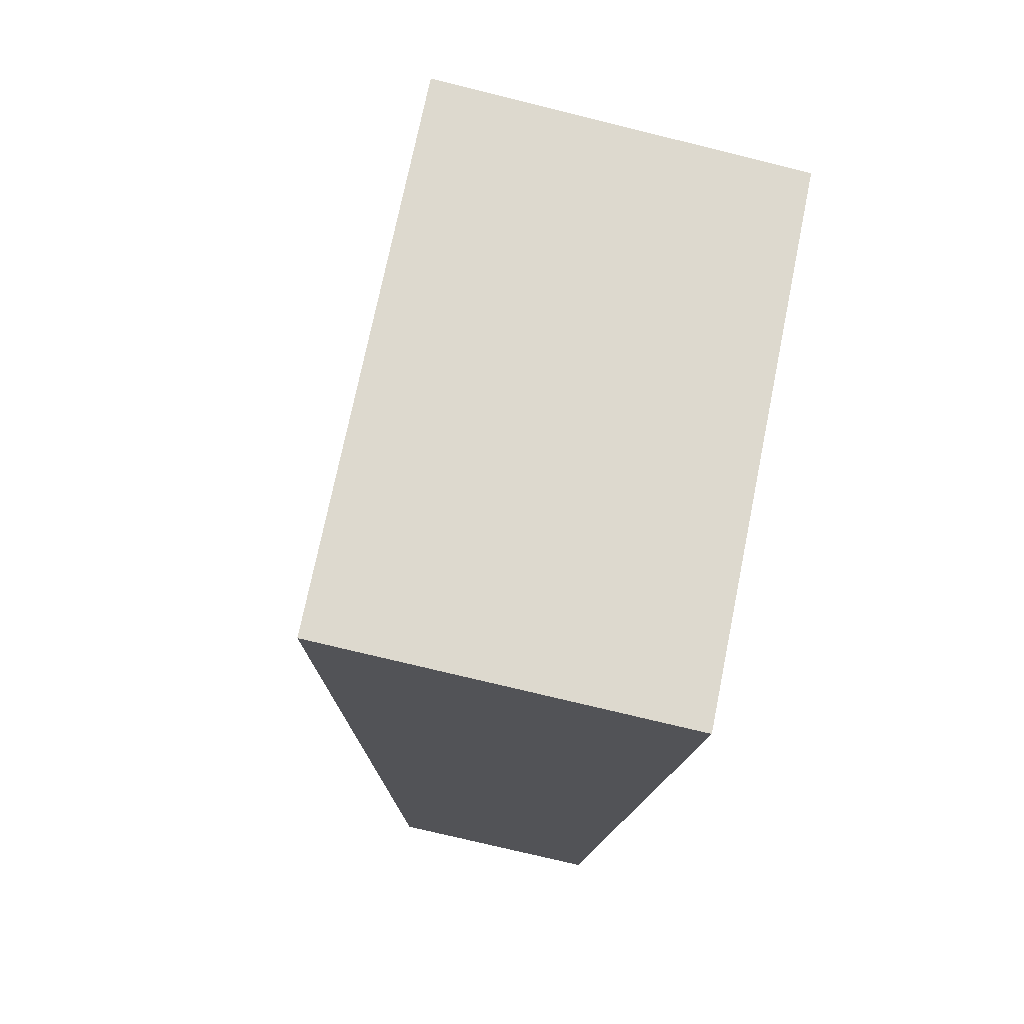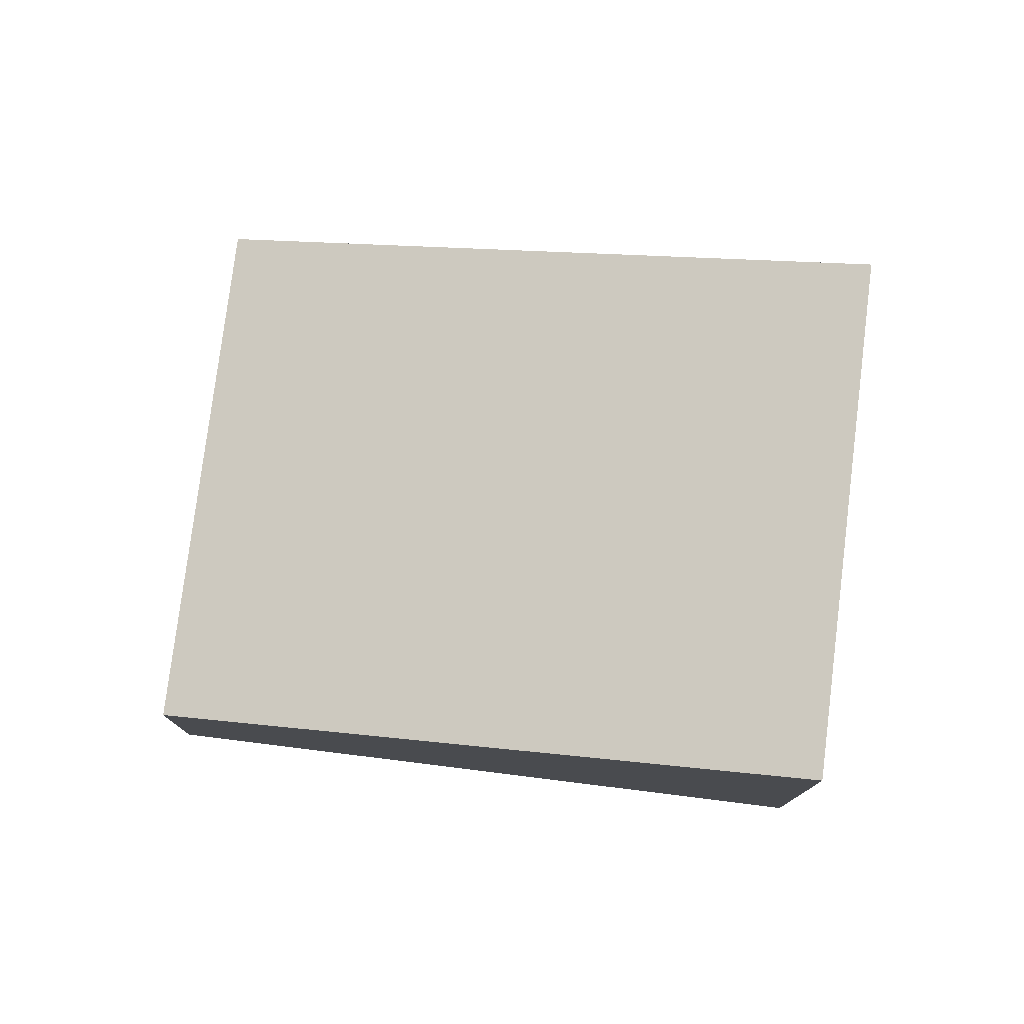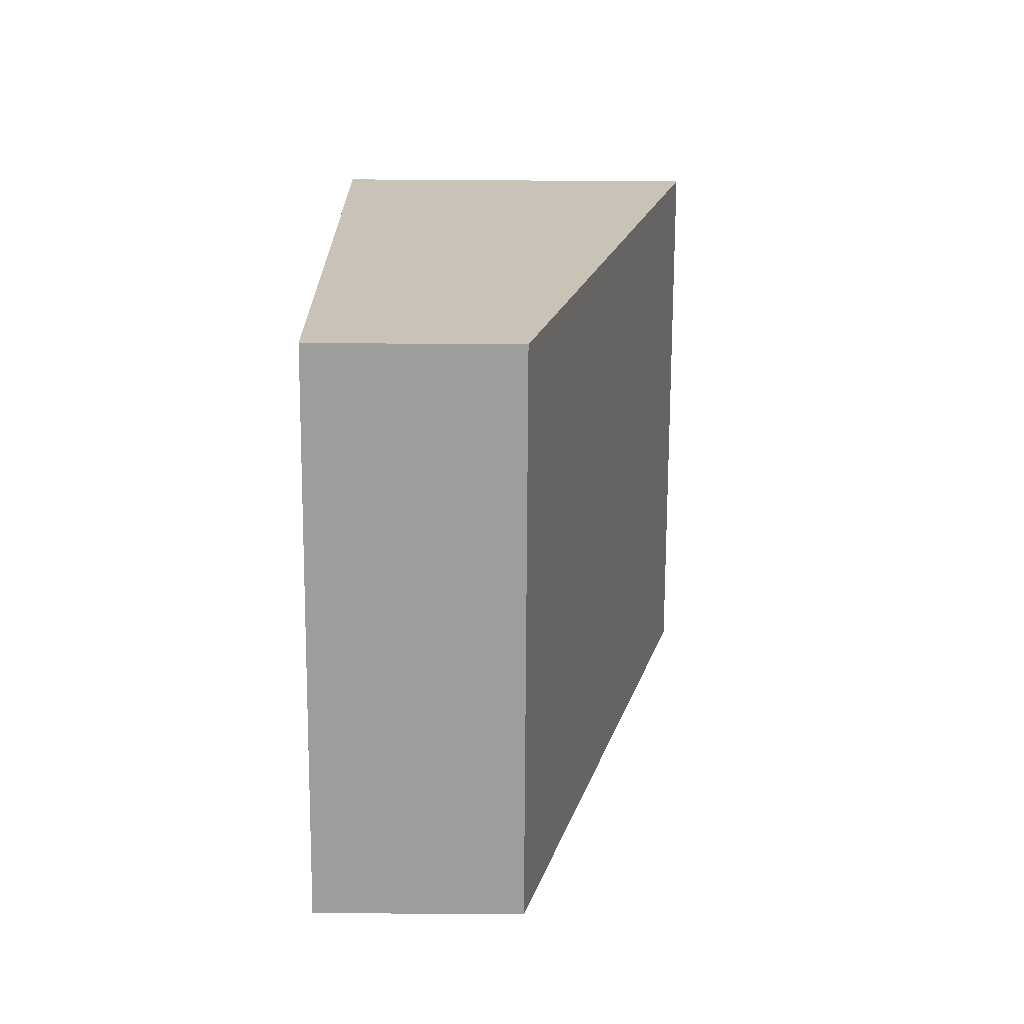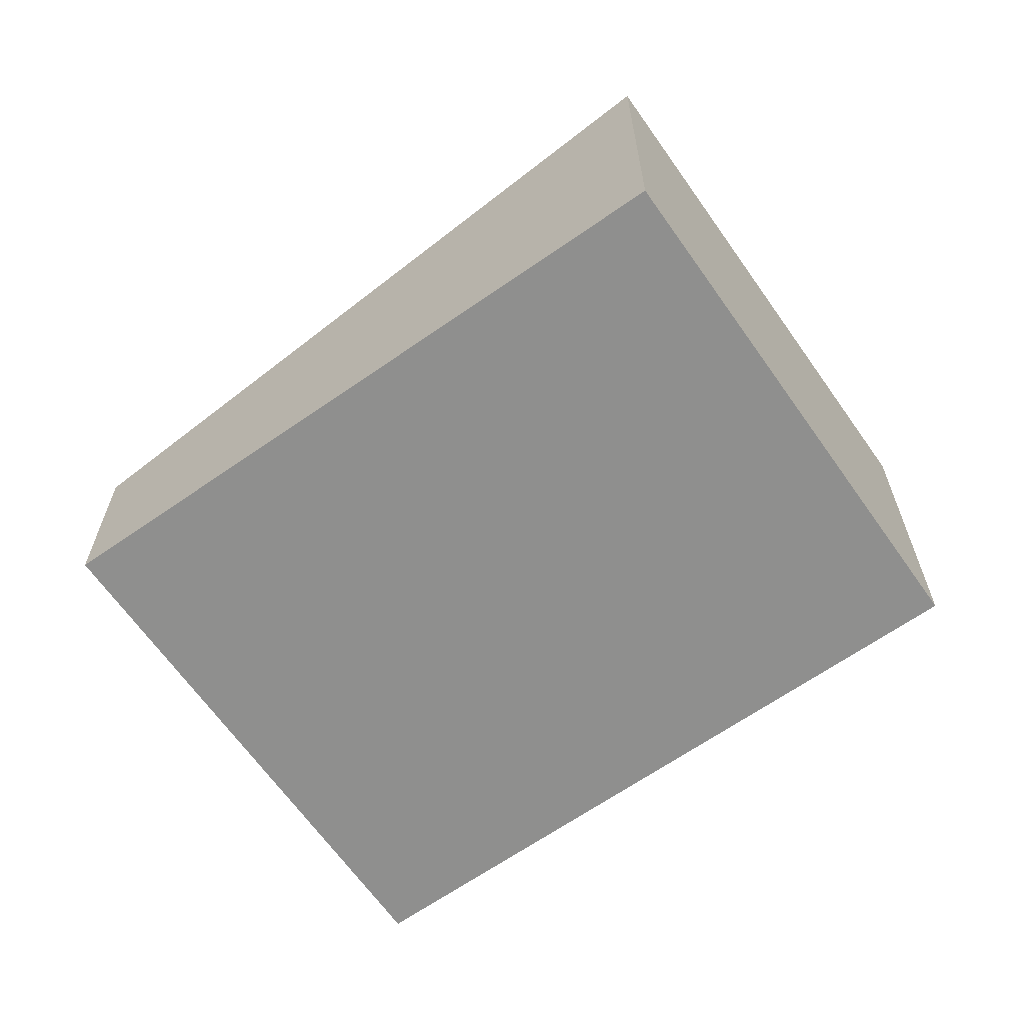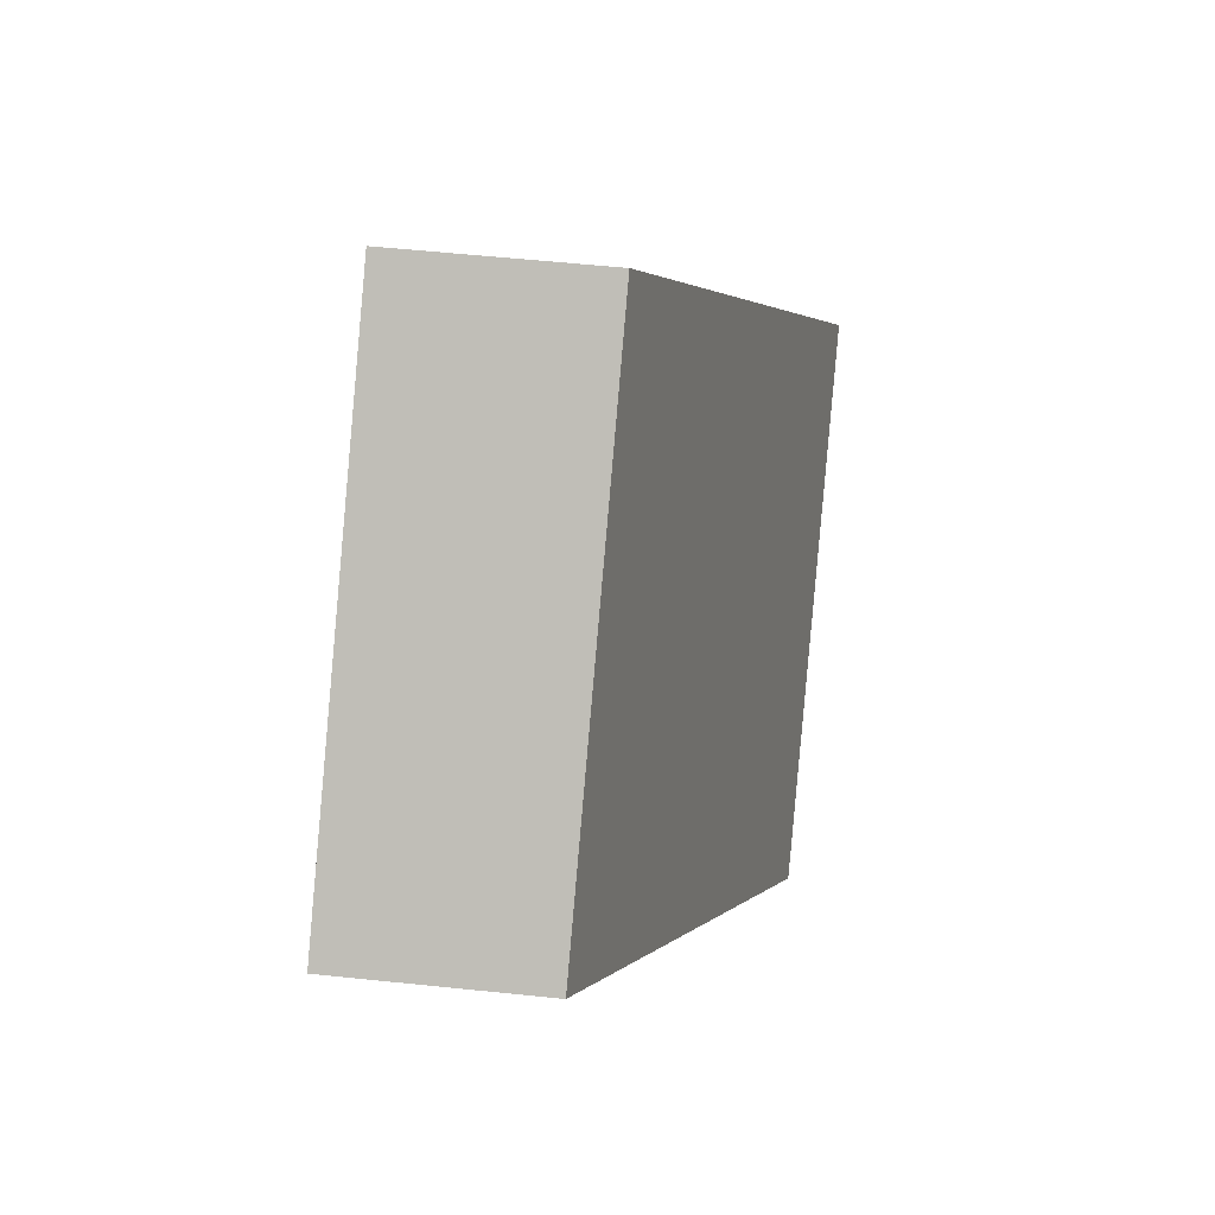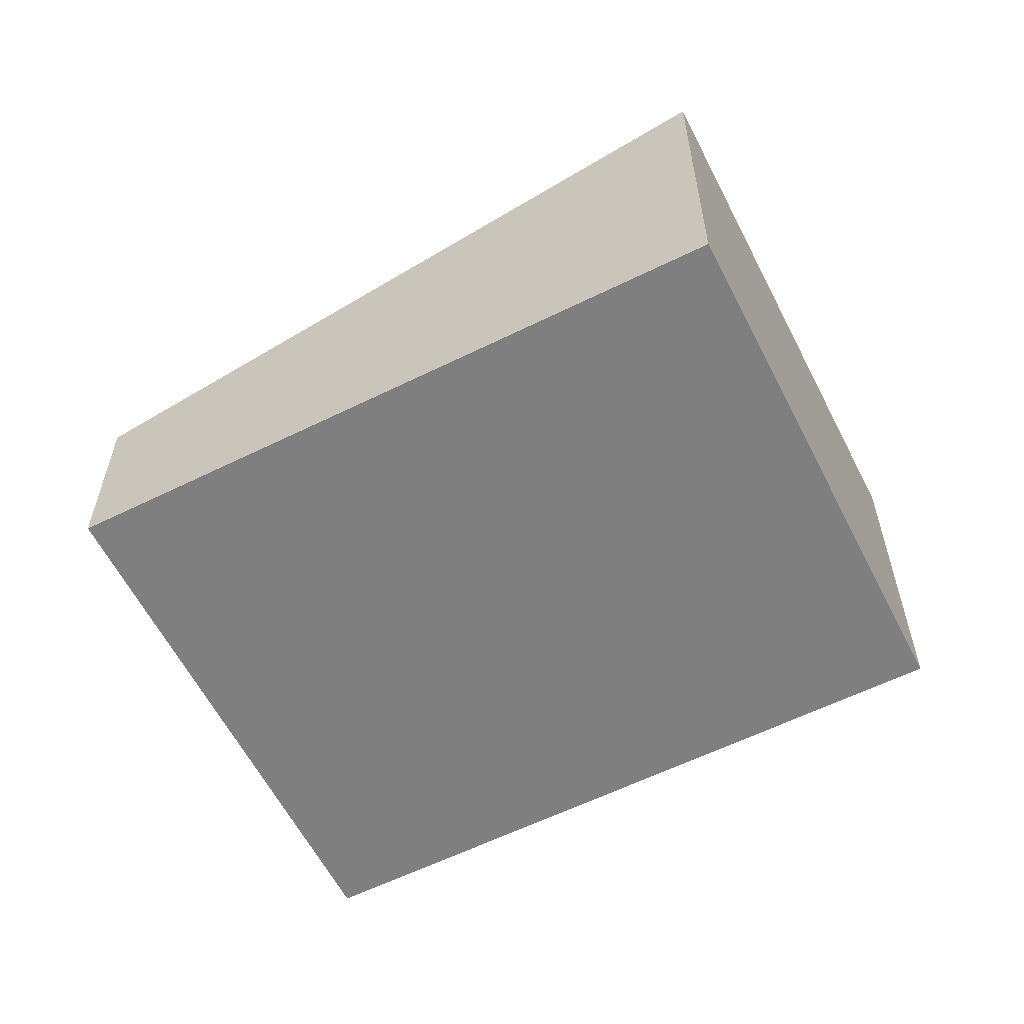
<metadata>
{"format":"obj","ext":"obj","renderer":"f3d","projection":"perspective","resolution":1024,"background":"white","views":[{"elev":-73.1,"azim":-103.9,"up":"+Z"},{"elev":78.1,"azim":132.4,"up":"+Y"},{"elev":74.0,"azim":90.4,"up":"+Z"},{"elev":-65.2,"azim":160.4,"up":"+Y"},{"elev":58.2,"azim":96.1,"up":"+Z"},{"elev":-59.8,"azim":152.2,"up":"+Y"}]}
</metadata>
<code>
v  0 2.727 1.67e-16
v  6.354 1.468 1.886
v  3.34 2.727 -2.367
v  3.013 1.468 4.253
v  3.34 1.449e-16 -2.367
v  6.354 -1.155e-16 1.886
v  0 0 0
v  3.013 -2.604e-16 4.253
g defaultobject
f 1 2 3
f 2 1 4
f 2 5 3
f 5 2 6
f 5 1 3
f 1 5 7
f 7 4 1
f 4 7 8
f 8 2 4
f 2 8 6
f 8 5 6
f 5 8 7

</code>
